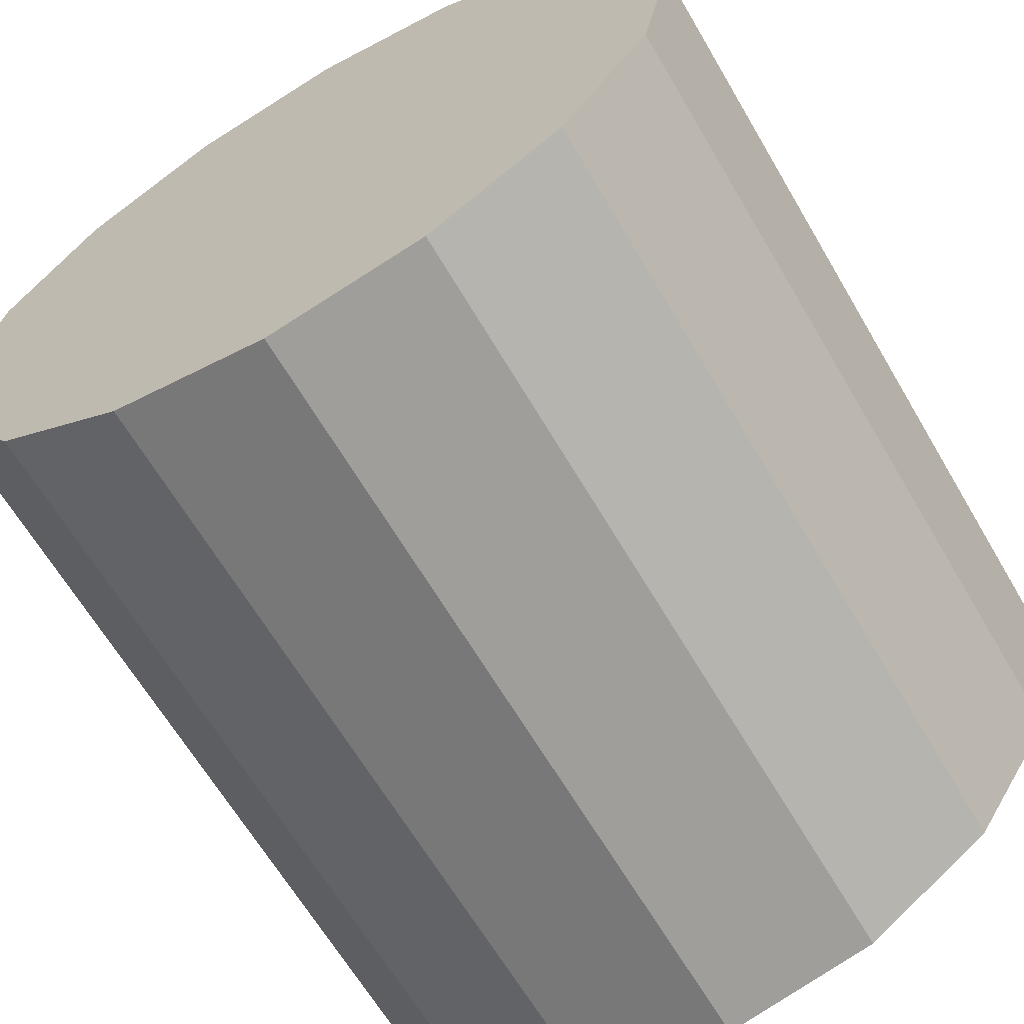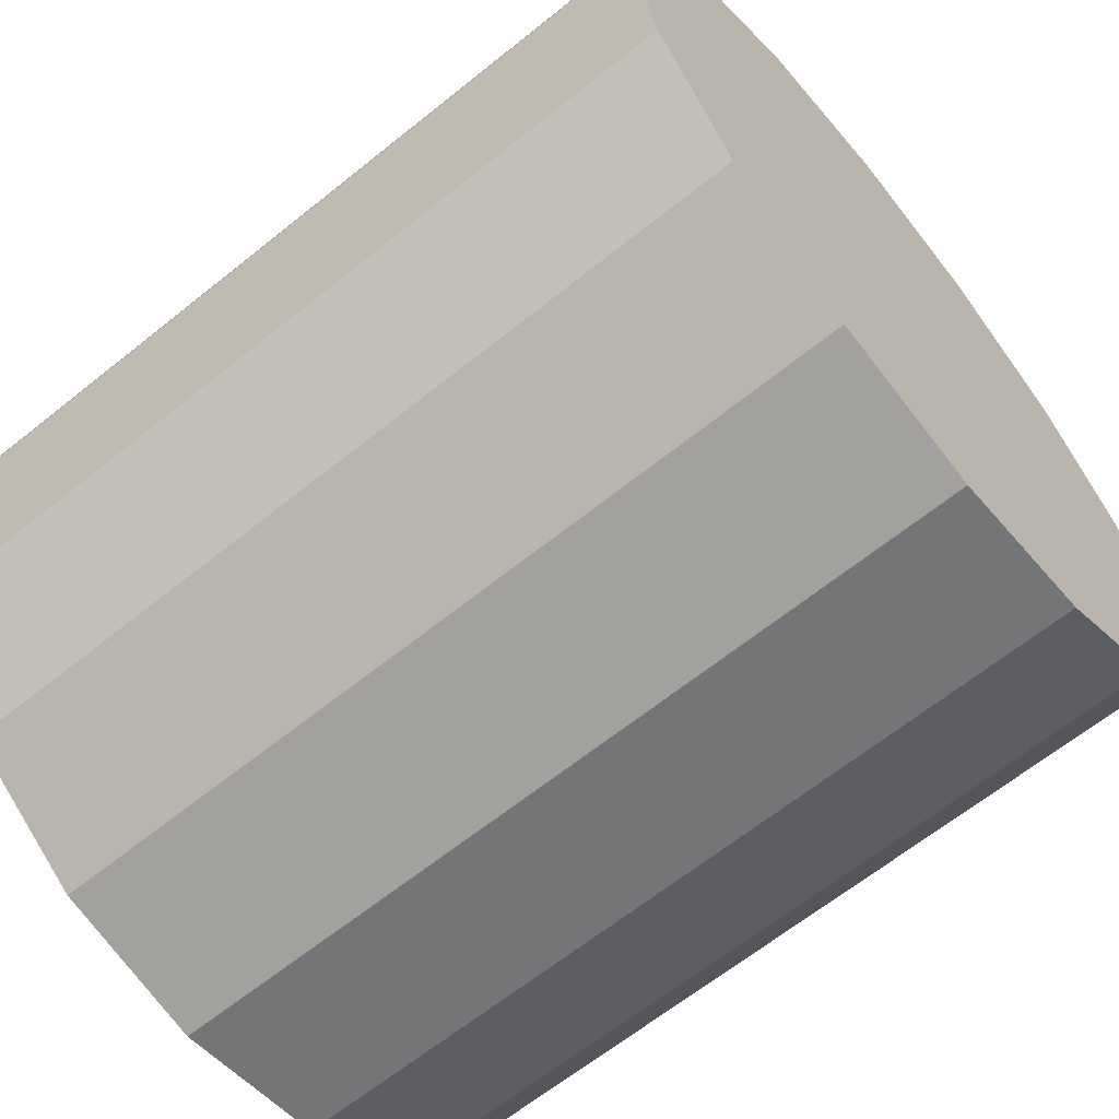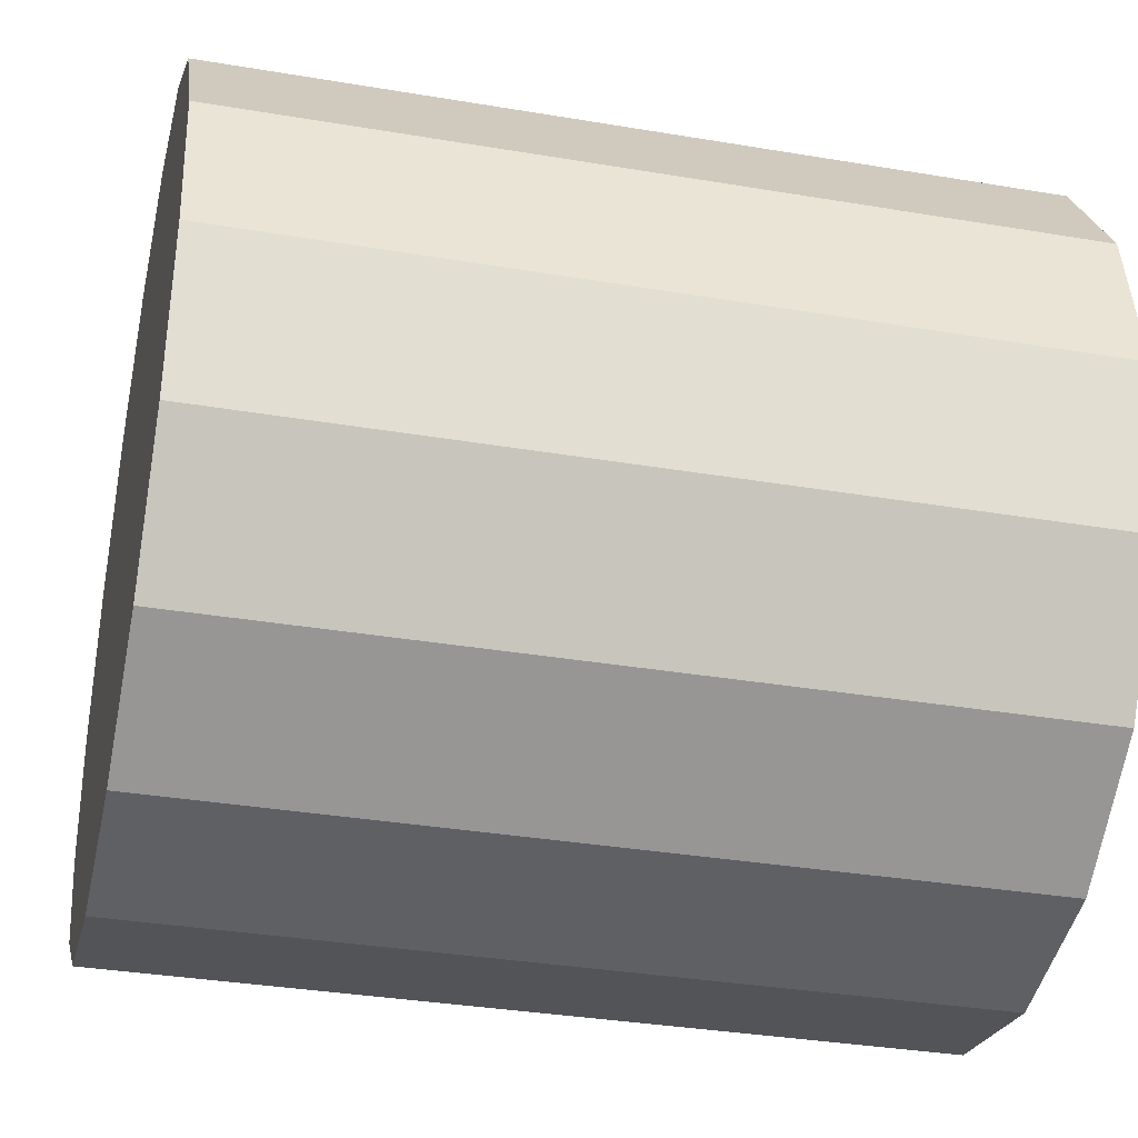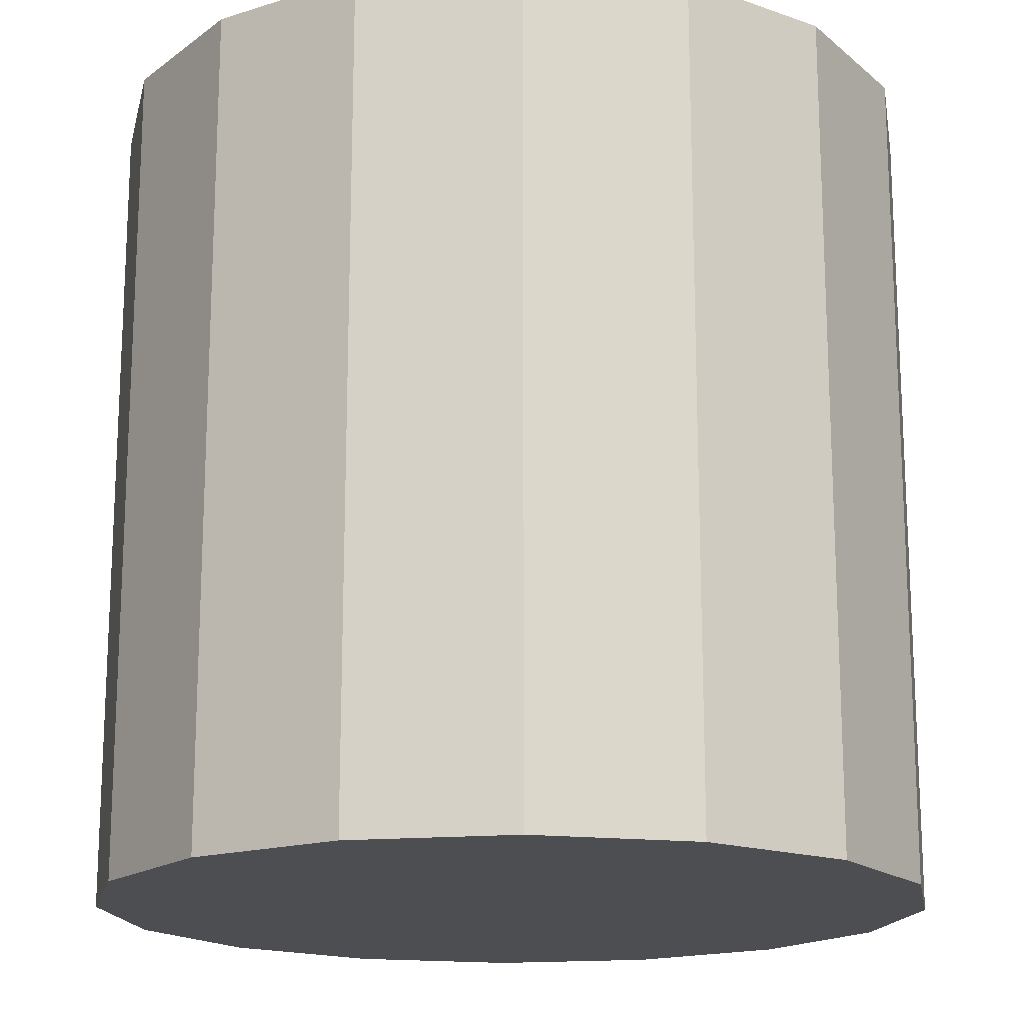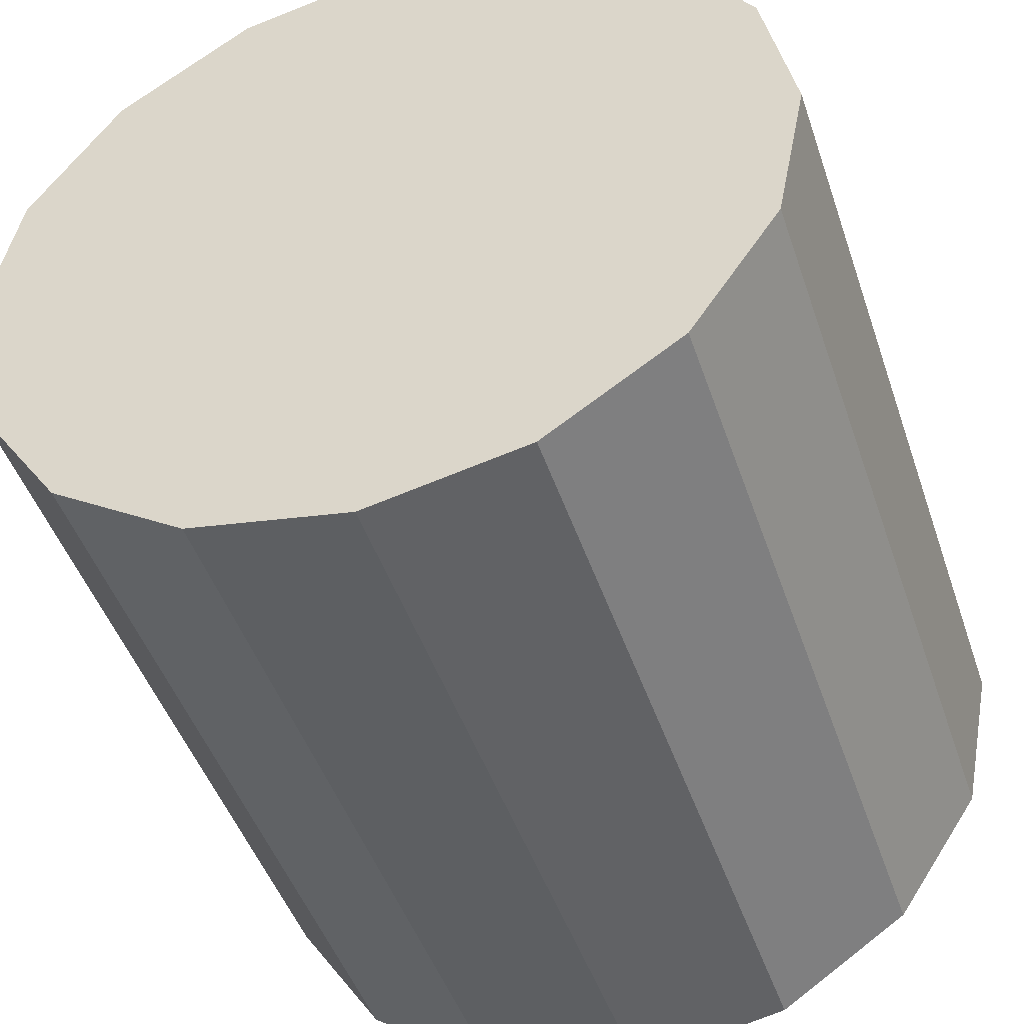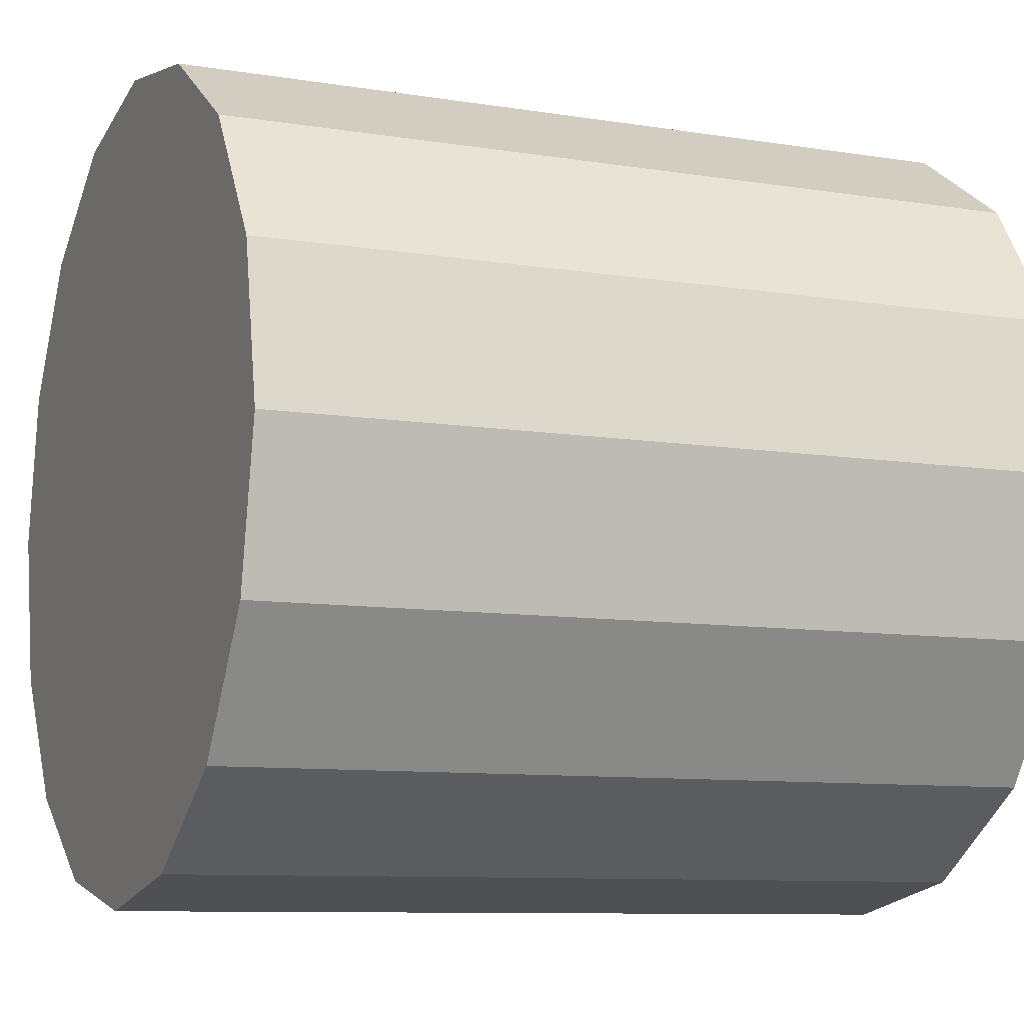
<metadata>
{"format":"obj","ext":"obj","renderer":"f3d","projection":"perspective","resolution":1024,"background":"white","views":[{"elev":-64.8,"azim":-149.6,"up":"+Z"},{"elev":-64.7,"azim":-51.0,"up":"+Z"},{"elev":-34.4,"azim":-102.8,"up":"+Z"},{"elev":-17.1,"azim":156.1,"up":"+Y"},{"elev":-46.5,"azim":-161.7,"up":"+Z"},{"elev":-9.2,"azim":-113.3,"up":"+Z"}]}
</metadata>
<code>
o Cylinder2
v 1 1 0
v 0.9239 1 0.3827
v 0.7071 1 0.7071
v 0.3827 1 0.9239
v 6.123e-17 1 1
v -0.3827 1 0.9239
v -0.7071 1 0.7071
v -0.9239 1 0.3827
v -1 1 1.225e-16
v -0.9239 1 -0.3827
v -0.7071 1 -0.7071
v -0.3827 1 -0.9239
v -1.837e-16 1 -1
v 0.3827 1 -0.9239
v 0.7071 1 -0.7071
v 0.9239 1 -0.3827
v 1 -1 0
v 0.9239 -1 0.3827
v 0.7071 -1 0.7071
v 0.3827 -1 0.9239
v 6.123e-17 -1 1
v -0.3827 -1 0.9239
v -0.7071 -1 0.7071
v -0.9239 -1 0.3827
v -1 -1 1.225e-16
v -0.9239 -1 -0.3827
v -0.7071 -1 -0.7071
v -0.3827 -1 -0.9239
v -1.837e-16 -1 -1
v 0.3827 -1 -0.9239
v 0.7071 -1 -0.7071
v 0.9239 -1 -0.3827
g Cylinder2_default
f 1 17 32 16
f 3 19 18 2
f 5 21 20 4
f 7 23 22 6
f 9 25 24 8
f 12 28 27 11
f 14 30 29 13
f 2 18 17 1
f 4 20 19 3
f 6 22 21 5
f 8 24 23 7
f 10 26 25 9
f 13 29 28 12
f 15 31 30 14
f 11 27 26 10
f 16 32 31 15
f 1 16 3 2
f 3 16 15 4
f 4 15 14 5
f 5 14 13 6
f 6 13 12 7
f 7 12 11 8
f 8 11 10 9
f 18 31 32 17
f 19 30 31 18
f 20 29 30 19
f 21 28 29 20
f 22 27 28 21
f 23 26 27 22
f 24 25 26 23

</code>
